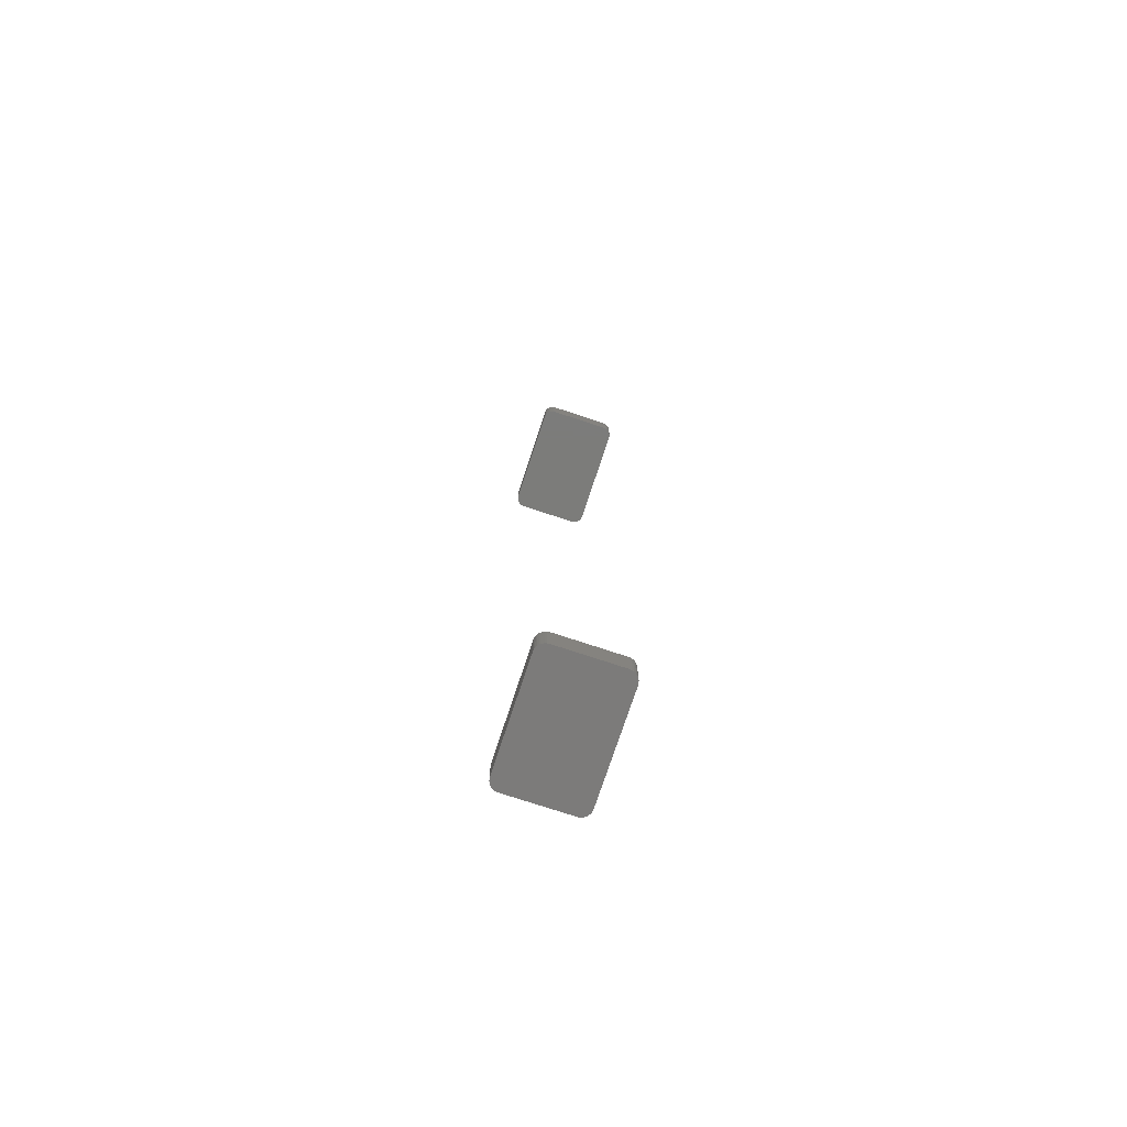
<metadata>
{"format":"stl","ext":"stl","renderer":"f3d","projection":"perspective","resolution":1024,"background":"white","views":[{"elev":-75.0,"azim":-18.3,"up":"+Z"}]}
</metadata>
<code>
# stl→obj: 144 verts, 280 faces
v -0.03512 0.04285 0.7344
v -0.03512 -0.03906 0.7344
v -0.03512 0.04285 0.7578
v -0.03512 -0.03906 0.7578
v -0.03512 0.04285 -0.007812
v -0.03512 -0.03906 -0.007812
v -0.03512 0.04285 0.01562
v -0.03512 -0.03906 0.01562
v -0.03496 0.04439 -0.007812
v -0.03496 0.04439 0.01562
v -0.03451 0.04587 -0.007812
v -0.03451 0.04587 0.01562
v -0.03378 0.04723 -0.007812
v -0.03378 0.04723 0.01562
v -0.0328 0.04843 -0.007812
v -0.0328 0.04843 0.01562
v -0.03161 0.04941 -0.007812
v -0.03161 0.04941 0.01562
v -0.03024 0.05014 -0.007812
v -0.03024 0.05014 0.01562
v -0.02876 0.05059 -0.007812
v -0.02876 0.05059 0.01562
v -0.02722 0.05074 -0.007812
v -0.02722 0.05074 0.01562
v -0.03496 0.04439 0.7344
v -0.03496 0.04439 0.7578
v -0.03451 0.04587 0.7344
v -0.03451 0.04587 0.7578
v -0.03378 0.04723 0.7344
v -0.03378 0.04723 0.7578
v -0.0328 0.04843 0.7344
v -0.0328 0.04843 0.7578
v -0.03161 0.04941 0.7344
v -0.03161 0.04941 0.7578
v -0.03024 0.05014 0.7344
v -0.03024 0.05014 0.7578
v -0.02876 0.05059 0.7344
v -0.02876 0.05059 0.7578
v -0.02722 0.05074 0.7344
v -0.02722 0.05074 0.7578
v 0.02212 0.05074 -0.007812
v 0.02212 0.05074 0.01562
v 0.02212 0.05074 0.7344
v 0.02212 0.05074 0.7578
v 0.02366 0.05059 -0.007812
v 0.02366 0.05059 0.01562
v 0.02514 0.05014 -0.007812
v 0.02514 0.05014 0.01562
v 0.02651 0.04941 -0.007812
v 0.02651 0.04941 0.01562
v 0.0277 0.04843 -0.007812
v 0.0277 0.04843 0.01562
v 0.02869 0.04723 -0.007812
v 0.02869 0.04723 0.01562
v 0.02942 0.04587 -0.007812
v 0.02942 0.04587 0.01562
v 0.02986 0.04439 -0.007812
v 0.02986 0.04439 0.01562
v 0.03002 0.04285 -0.007812
v 0.03002 0.04285 0.01562
v 0.02366 0.05059 0.7344
v 0.02366 0.05059 0.7578
v 0.02514 0.05014 0.7344
v 0.02514 0.05014 0.7578
v 0.02651 0.04941 0.7344
v 0.02651 0.04941 0.7578
v 0.0277 0.04843 0.7344
v 0.0277 0.04843 0.7578
v 0.02869 0.04723 0.7344
v 0.02869 0.04723 0.7578
v 0.02942 0.04587 0.7344
v 0.02942 0.04587 0.7578
v 0.02986 0.04439 0.7344
v 0.02986 0.04439 0.7578
v 0.03002 0.04285 0.7344
v 0.03002 0.04285 0.7578
v 0.03002 -0.03906 -0.007812
v 0.03002 -0.03906 0.01562
v 0.03002 -0.03906 0.7344
v 0.03002 -0.03906 0.7578
v 0.02986 -0.0406 -0.007812
v 0.02986 -0.0406 0.01562
v 0.02942 -0.04208 -0.007812
v 0.02942 -0.04208 0.01562
v 0.02869 -0.04345 -0.007812
v 0.02869 -0.04345 0.01562
v 0.0277 -0.04464 -0.007812
v 0.0277 -0.04464 0.01562
v 0.02651 -0.04563 -0.007812
v 0.02651 -0.04563 0.01562
v 0.02514 -0.04636 -0.007812
v 0.02514 -0.04636 0.01562
v 0.02366 -0.04681 -0.007812
v 0.02366 -0.04681 0.01562
v 0.02212 -0.04696 -0.007812
v 0.02212 -0.04696 0.01562
v 0.02986 -0.0406 0.7344
v 0.02986 -0.0406 0.7578
v 0.02942 -0.04208 0.7344
v 0.02942 -0.04208 0.7578
v 0.02869 -0.04345 0.7344
v 0.02869 -0.04345 0.7578
v 0.0277 -0.04464 0.7344
v 0.0277 -0.04464 0.7578
v 0.02651 -0.04563 0.7344
v 0.02651 -0.04563 0.7578
v 0.02514 -0.04636 0.7344
v 0.02514 -0.04636 0.7578
v 0.02366 -0.04681 0.7344
v 0.02366 -0.04681 0.7578
v 0.02212 -0.04696 0.7344
v 0.02212 -0.04696 0.7578
v -0.02722 -0.04696 -0.007812
v -0.02722 -0.04696 0.01562
v -0.02722 -0.04696 0.7344
v -0.02722 -0.04696 0.7578
v -0.02876 -0.04681 -0.007812
v -0.02876 -0.04681 0.01562
v -0.03024 -0.04636 -0.007812
v -0.03024 -0.04636 0.01562
v -0.03161 -0.04563 -0.007812
v -0.03161 -0.04563 0.01562
v -0.0328 -0.04464 -0.007812
v -0.0328 -0.04464 0.01562
v -0.03378 -0.04345 -0.007812
v -0.03378 -0.04345 0.01562
v -0.03451 -0.04208 -0.007812
v -0.03451 -0.04208 0.01562
v -0.03496 -0.0406 -0.007812
v -0.03496 -0.0406 0.01562
v -0.02876 -0.04681 0.7344
v -0.02876 -0.04681 0.7578
v -0.03024 -0.04636 0.7344
v -0.03024 -0.04636 0.7578
v -0.03161 -0.04563 0.7344
v -0.03161 -0.04563 0.7578
v -0.0328 -0.04464 0.7344
v -0.0328 -0.04464 0.7578
v -0.03378 -0.04345 0.7344
v -0.03378 -0.04345 0.7578
v -0.03451 -0.04208 0.7344
v -0.03451 -0.04208 0.7578
v -0.03496 -0.0406 0.7344
v -0.03496 -0.0406 0.7578
f 1 2 3
f 3 2 4
f 5 6 7
f 7 6 8
f 5 7 9
f 9 7 10
f 9 10 11
f 11 10 12
f 11 12 13
f 13 12 14
f 13 14 15
f 15 14 16
f 15 16 17
f 17 16 18
f 17 18 19
f 19 18 20
f 19 20 21
f 21 20 22
f 21 22 23
f 23 22 24
f 1 3 25
f 25 3 26
f 25 26 27
f 27 26 28
f 27 28 29
f 29 28 30
f 29 30 31
f 31 30 32
f 31 32 33
f 33 32 34
f 33 34 35
f 35 34 36
f 35 36 37
f 37 36 38
f 37 38 39
f 39 38 40
f 41 23 42
f 42 23 24
f 43 39 44
f 44 39 40
f 41 42 45
f 45 42 46
f 45 46 47
f 47 46 48
f 47 48 49
f 49 48 50
f 49 50 51
f 51 50 52
f 51 52 53
f 53 52 54
f 53 54 55
f 55 54 56
f 55 56 57
f 57 56 58
f 57 58 59
f 59 58 60
f 43 44 61
f 61 44 62
f 61 62 63
f 63 62 64
f 63 64 65
f 65 64 66
f 65 66 67
f 67 66 68
f 67 68 69
f 69 68 70
f 69 70 71
f 71 70 72
f 71 72 73
f 73 72 74
f 73 74 75
f 75 74 76
f 77 59 78
f 78 59 60
f 79 75 80
f 80 75 76
f 77 78 81
f 81 78 82
f 81 82 83
f 83 82 84
f 83 84 85
f 85 84 86
f 85 86 87
f 87 86 88
f 87 88 89
f 89 88 90
f 89 90 91
f 91 90 92
f 91 92 93
f 93 92 94
f 93 94 95
f 95 94 96
f 79 80 97
f 97 80 98
f 97 98 99
f 99 98 100
f 99 100 101
f 101 100 102
f 101 102 103
f 103 102 104
f 103 104 105
f 105 104 106
f 105 106 107
f 107 106 108
f 107 108 109
f 109 108 110
f 109 110 111
f 111 110 112
f 113 95 114
f 114 95 96
f 115 111 116
f 116 111 112
f 113 114 117
f 117 114 118
f 117 118 119
f 119 118 120
f 119 120 121
f 121 120 122
f 121 122 123
f 123 122 124
f 123 124 125
f 125 124 126
f 125 126 127
f 127 126 128
f 127 128 129
f 129 128 130
f 129 130 6
f 6 130 8
f 115 116 131
f 131 116 132
f 131 132 133
f 133 132 134
f 133 134 135
f 135 134 136
f 135 136 137
f 137 136 138
f 137 138 139
f 139 138 140
f 139 140 141
f 141 140 142
f 141 142 143
f 143 142 144
f 143 144 2
f 2 144 4
f 114 88 118
f 78 130 82
f 78 8 130
f 12 10 56
f 56 10 58
f 130 128 82
f 82 128 84
f 128 126 84
f 84 126 86
f 126 124 86
f 86 124 122
f 86 122 88
f 88 122 120
f 88 120 118
f 7 8 78
f 7 78 60
f 7 60 58
f 7 58 10
f 90 88 114
f 90 114 96
f 90 96 94
f 90 94 92
f 54 52 50
f 54 50 48
f 54 48 46
f 54 46 42
f 54 42 24
f 54 24 22
f 54 22 20
f 54 20 18
f 54 18 16
f 54 16 14
f 54 14 12
f 54 12 56
f 25 73 1
f 73 75 1
f 131 103 115
f 71 25 27
f 73 25 71
f 97 141 143
f 99 141 97
f 99 139 141
f 101 139 99
f 101 137 139
f 135 137 101
f 103 135 101
f 133 135 103
f 131 133 103
f 79 97 143
f 79 143 2
f 79 2 1
f 79 1 75
f 105 107 109
f 105 109 111
f 105 111 115
f 105 115 103
f 69 71 27
f 69 27 29
f 69 29 31
f 69 31 33
f 69 33 35
f 69 35 37
f 69 37 39
f 69 39 43
f 69 43 61
f 69 61 63
f 69 63 65
f 69 65 67
f 117 87 113
f 81 129 77
f 129 6 77
f 55 9 11
f 57 9 55
f 81 127 129
f 83 127 81
f 83 125 127
f 85 125 83
f 85 123 125
f 121 123 85
f 87 121 85
f 119 121 87
f 117 119 87
f 5 9 57
f 5 57 59
f 5 59 77
f 5 77 6
f 89 91 93
f 89 93 95
f 89 95 113
f 89 113 87
f 53 55 11
f 53 11 13
f 53 13 15
f 53 15 17
f 53 17 19
f 53 19 21
f 53 21 23
f 53 23 41
f 53 41 45
f 53 45 47
f 53 47 49
f 53 49 51
f 3 74 26
f 3 76 74
f 116 104 132
f 28 26 72
f 72 26 74
f 144 142 98
f 98 142 100
f 142 140 100
f 100 140 102
f 140 138 102
f 102 138 136
f 102 136 104
f 104 136 134
f 104 134 132
f 80 76 3
f 80 3 4
f 80 4 144
f 80 144 98
f 106 104 116
f 106 116 112
f 106 112 110
f 106 110 108
f 70 68 66
f 70 66 64
f 70 64 62
f 70 62 44
f 70 44 40
f 70 40 38
f 70 38 36
f 70 36 34
f 70 34 32
f 70 32 30
f 70 30 28
f 70 28 72

</code>
